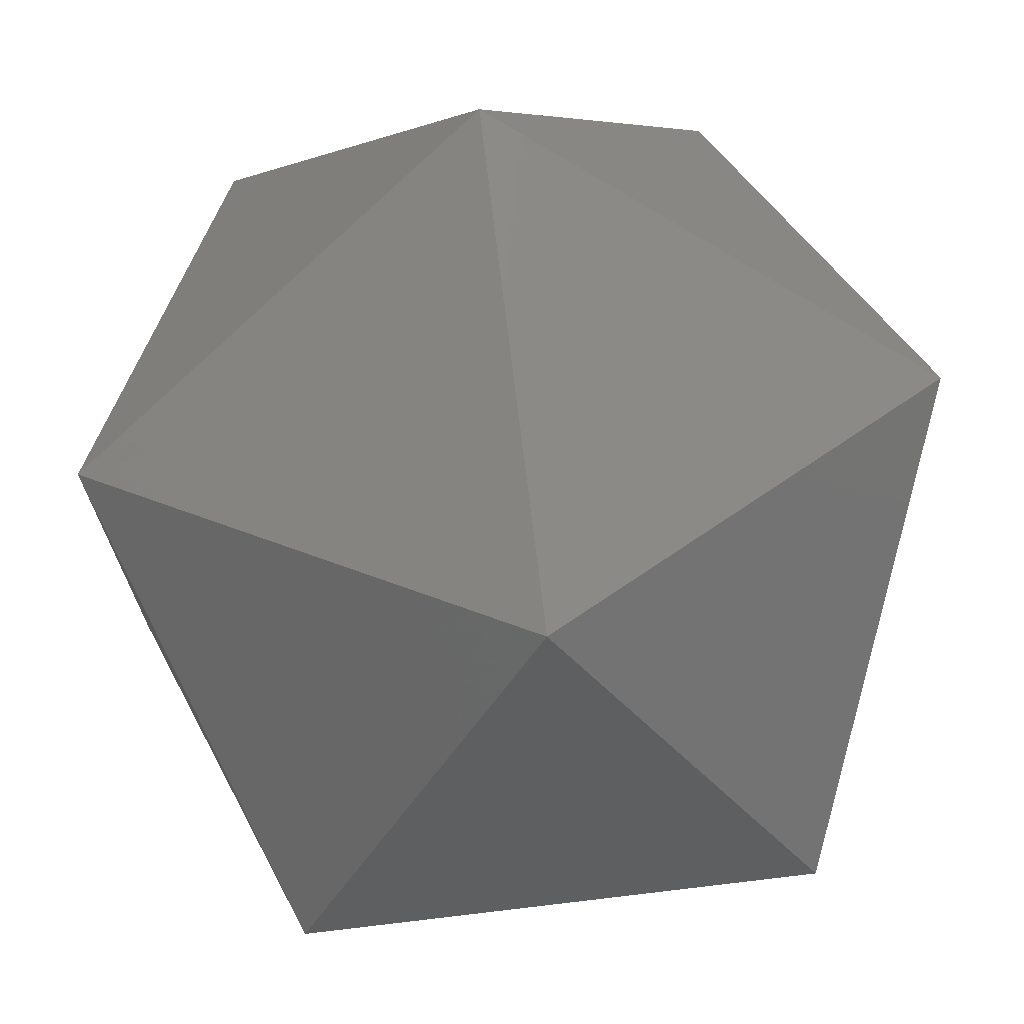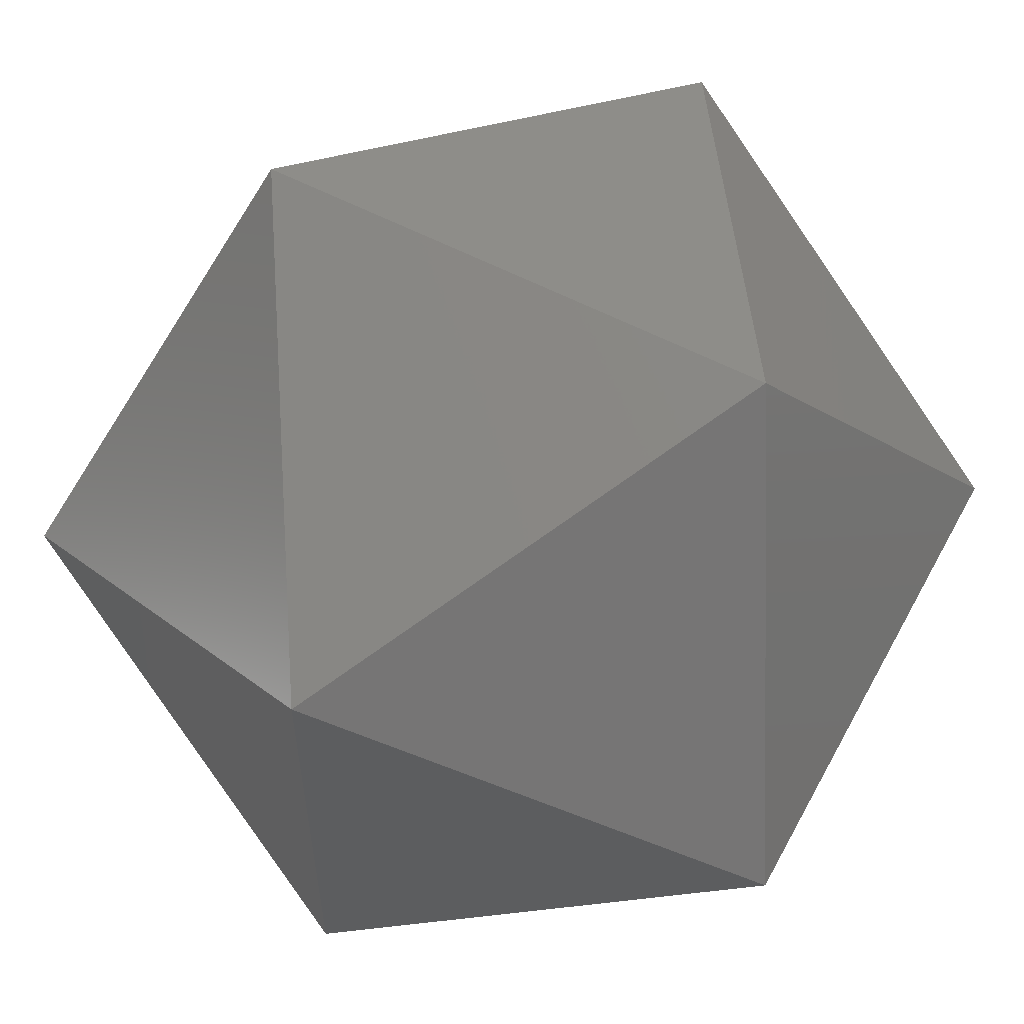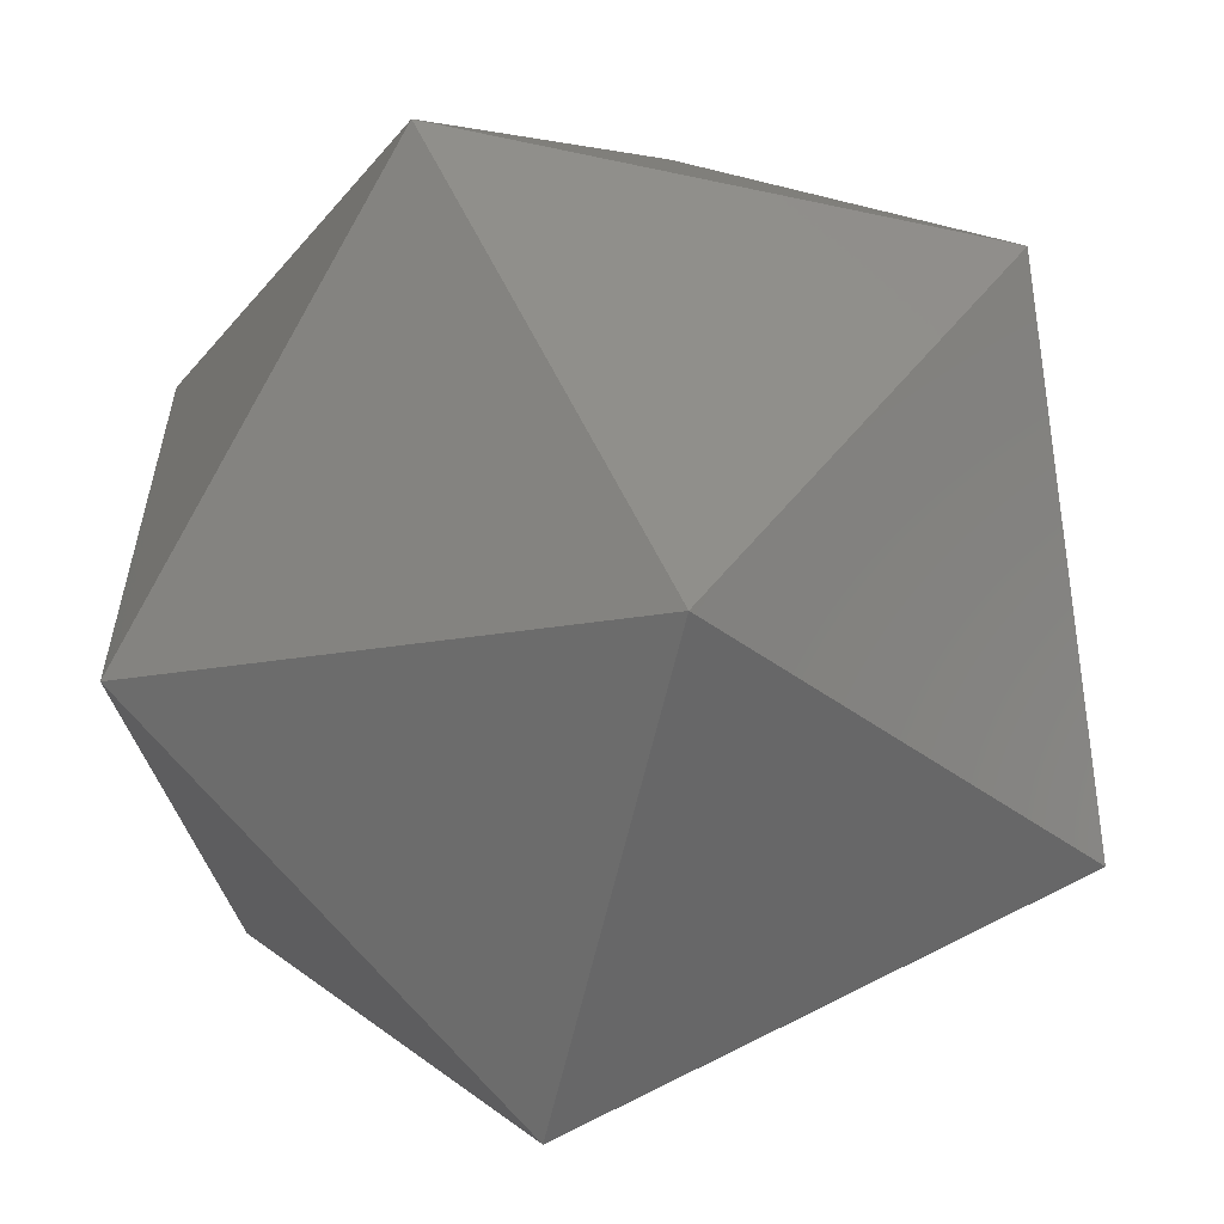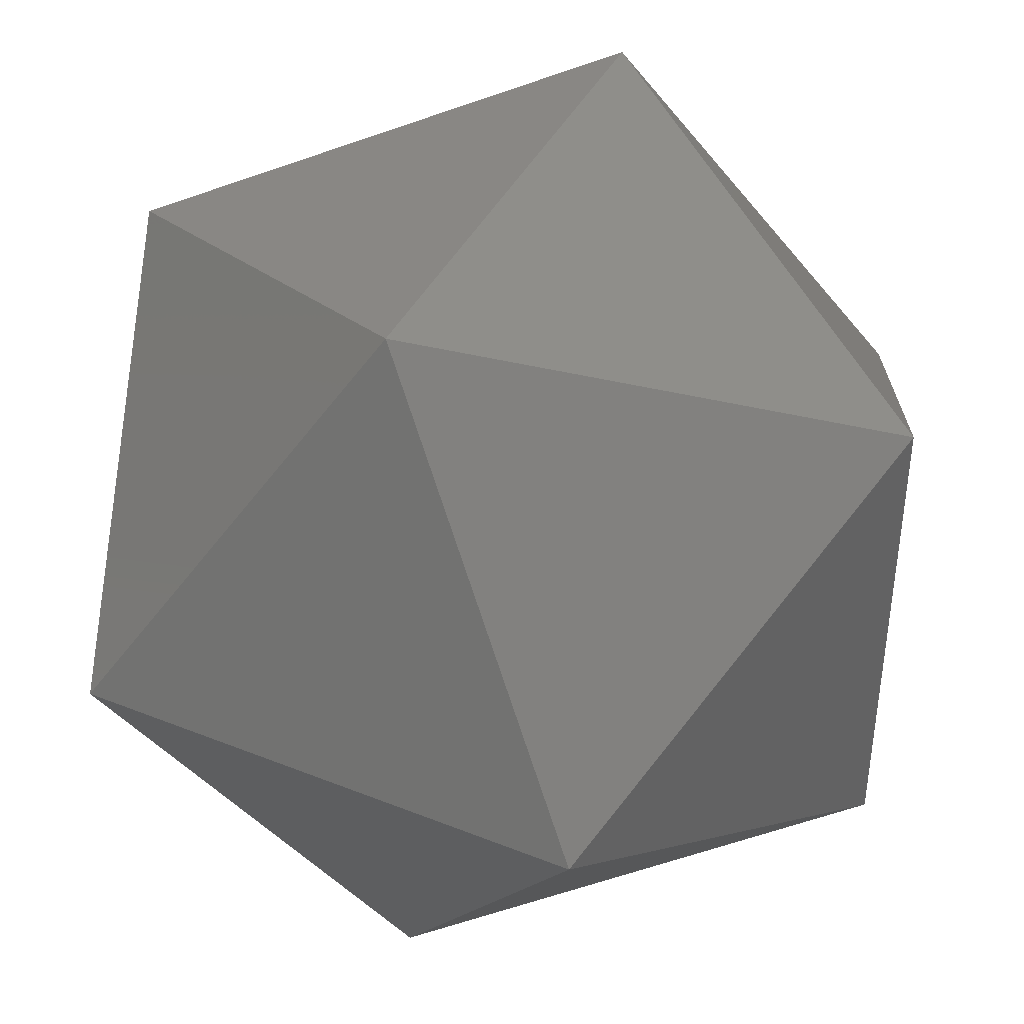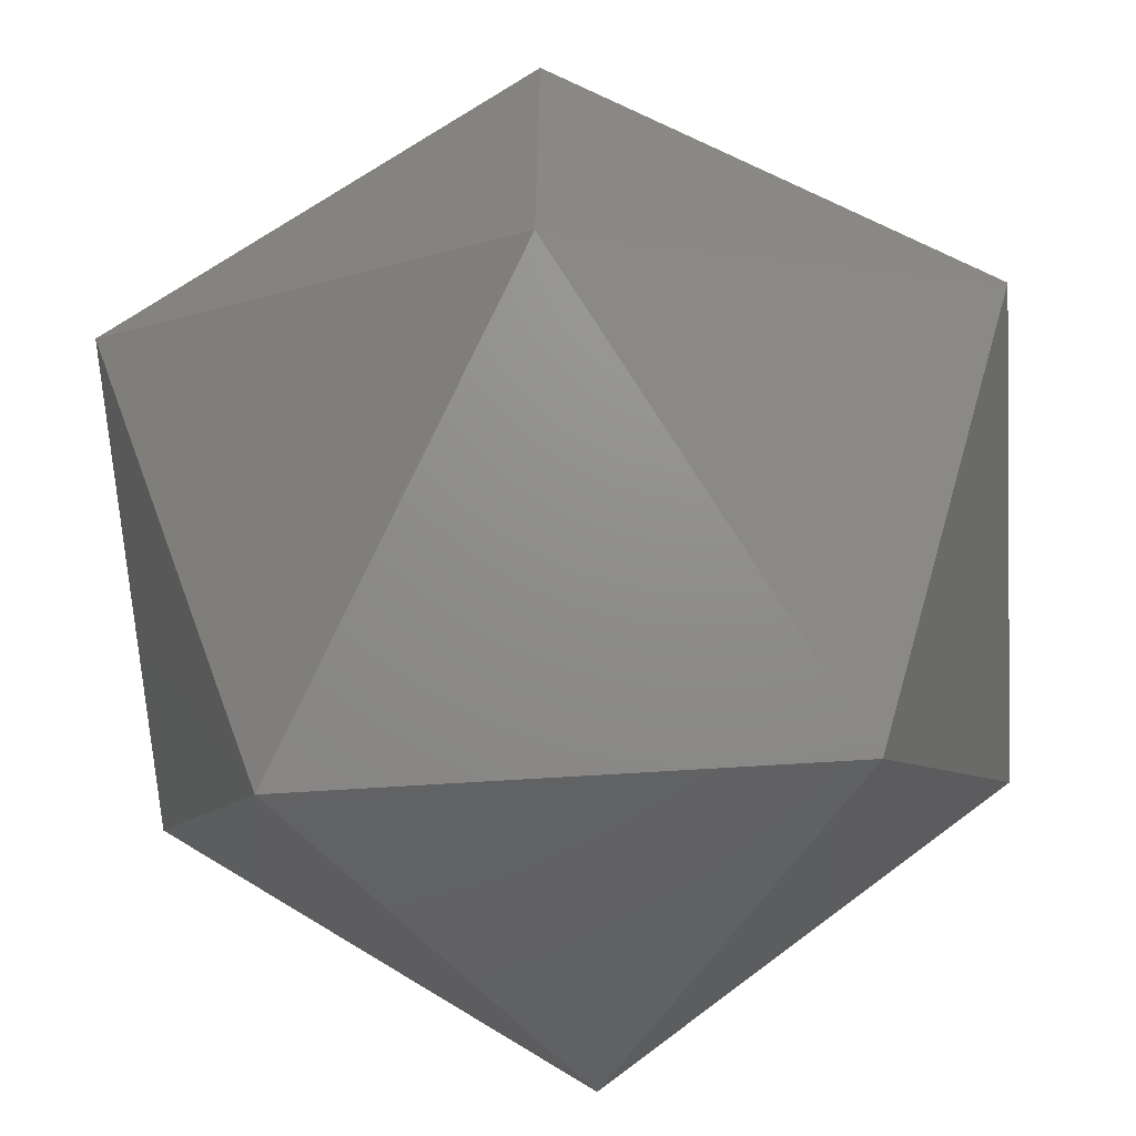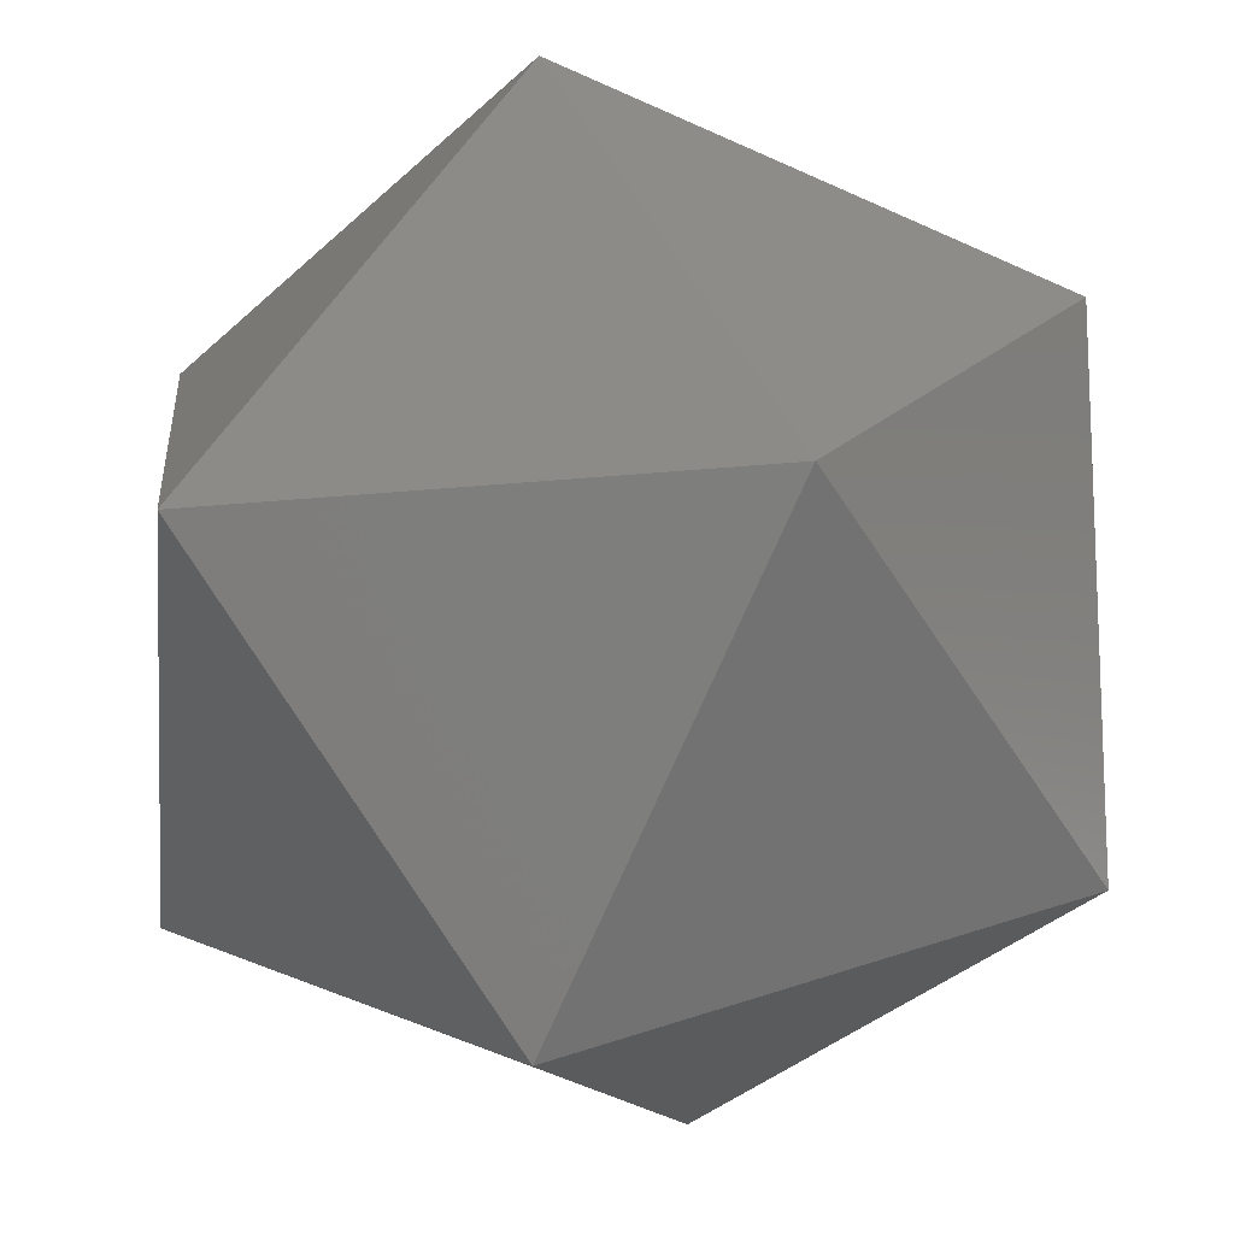
<metadata>
{"format":"stl","ext":"stl","renderer":"f3d","projection":"perspective","resolution":1024,"background":"white","views":[{"elev":71.3,"azim":173.2,"up":"+Y"},{"elev":58.3,"azim":28.3,"up":"+Z"},{"elev":-59.0,"azim":77.5,"up":"+Z"},{"elev":42.2,"azim":-64.4,"up":"+Z"},{"elev":-65.8,"azim":-86.3,"up":"+Y"},{"elev":-14.1,"azim":-165.5,"up":"+Y"}]}
</metadata>
<code>
# stl→obj: 12 verts, 20 faces
v -0.5257 0 0.8507
v 0 0.8507 0.5257
v 0.5257 0 0.8507
v -0.8507 0.5257 0
v 0 0.8507 -0.5257
v 0.8507 0.5257 0
v 0.8507 -0.5257 0
v 0.5257 0 -0.8507
v -0.5257 0 -0.8507
v 0 -0.8507 -0.5257
v 0 -0.8507 0.5257
v -0.8507 -0.5257 0
f 1 2 3
f 1 4 2
f 4 5 2
f 2 5 6
f 2 6 3
f 6 7 3
f 6 8 7
f 5 8 6
f 5 9 8
f 9 10 8
f 10 7 8
f 10 11 7
f 10 12 11
f 12 1 11
f 1 3 11
f 11 3 7
f 4 1 12
f 4 12 9
f 4 9 5
f 10 9 12

</code>
